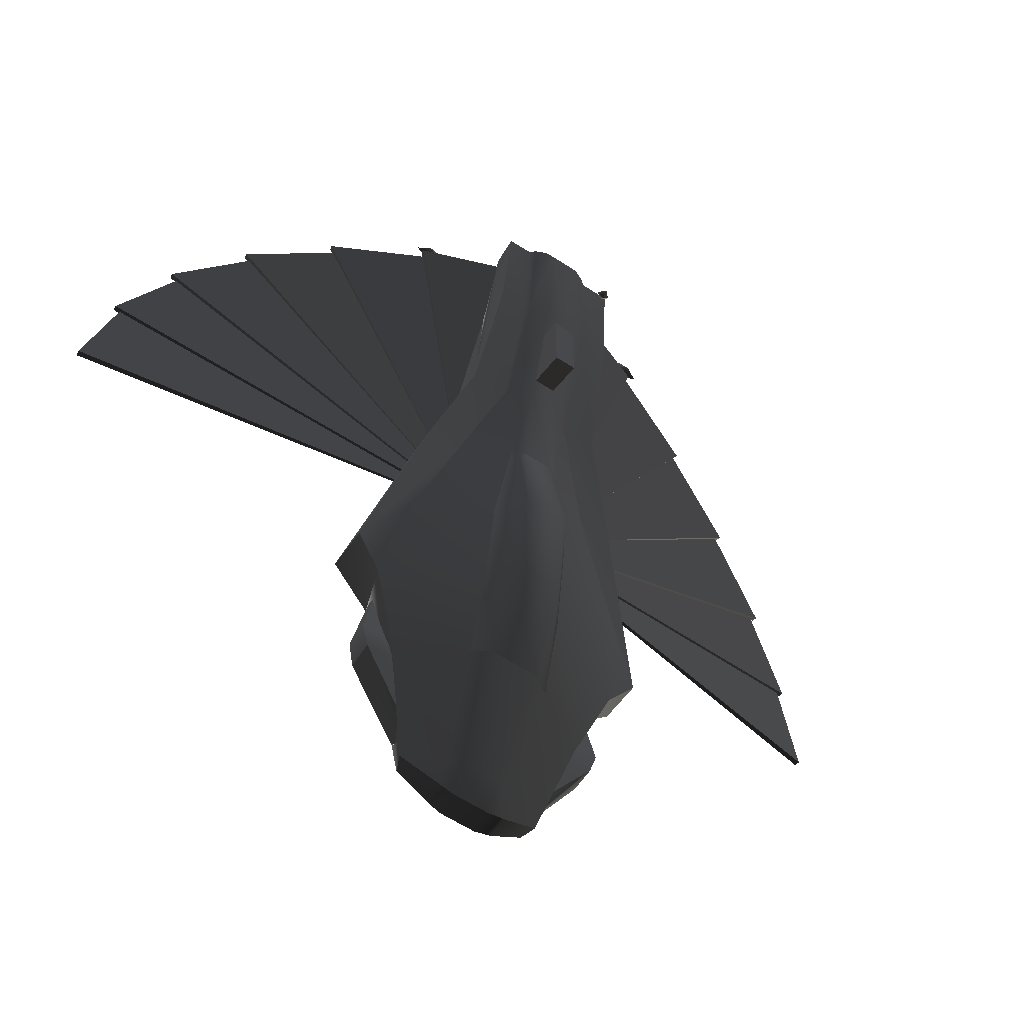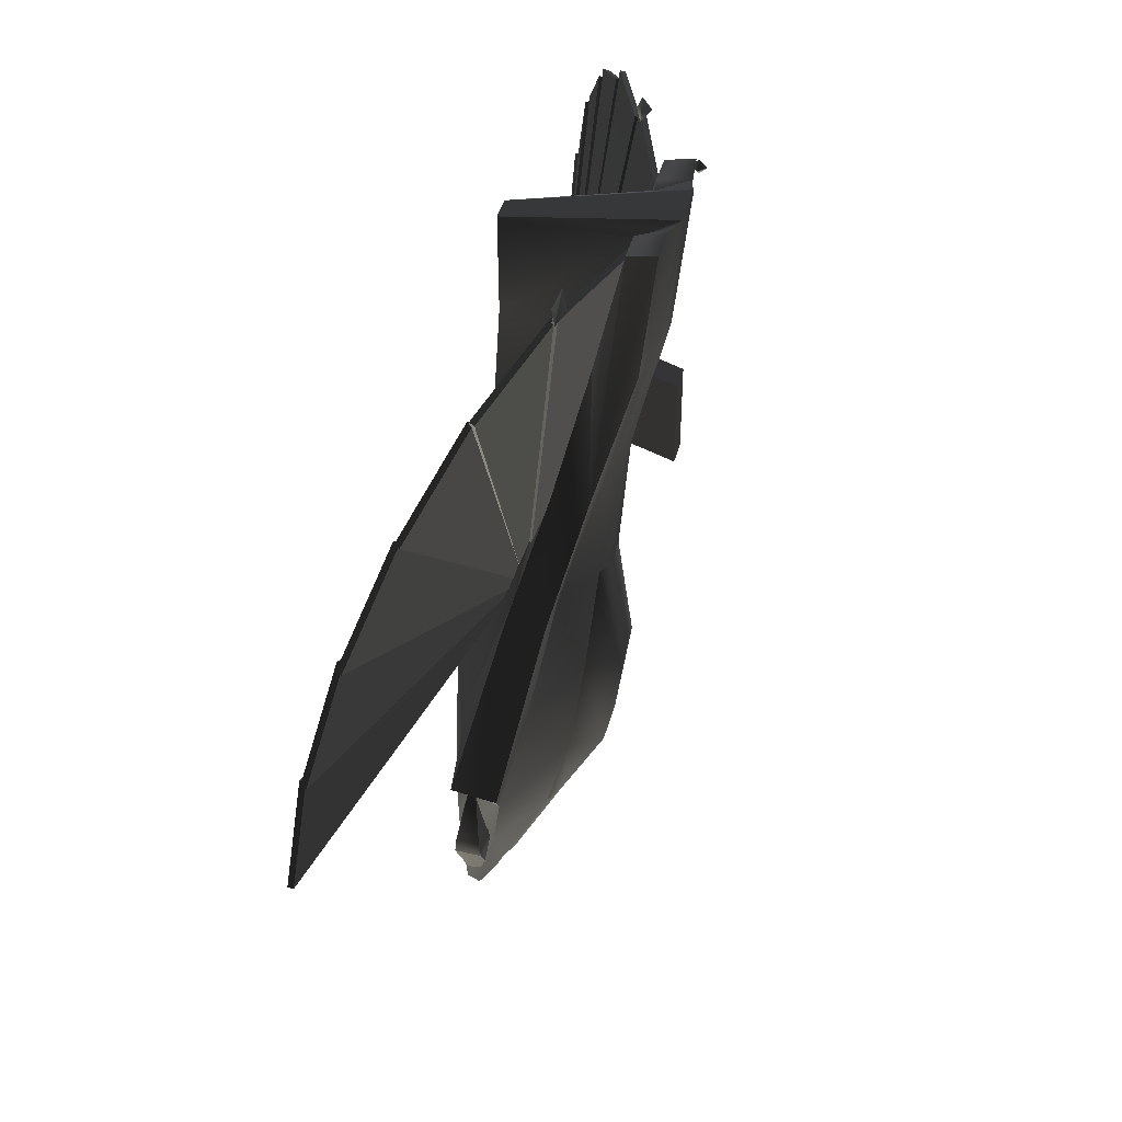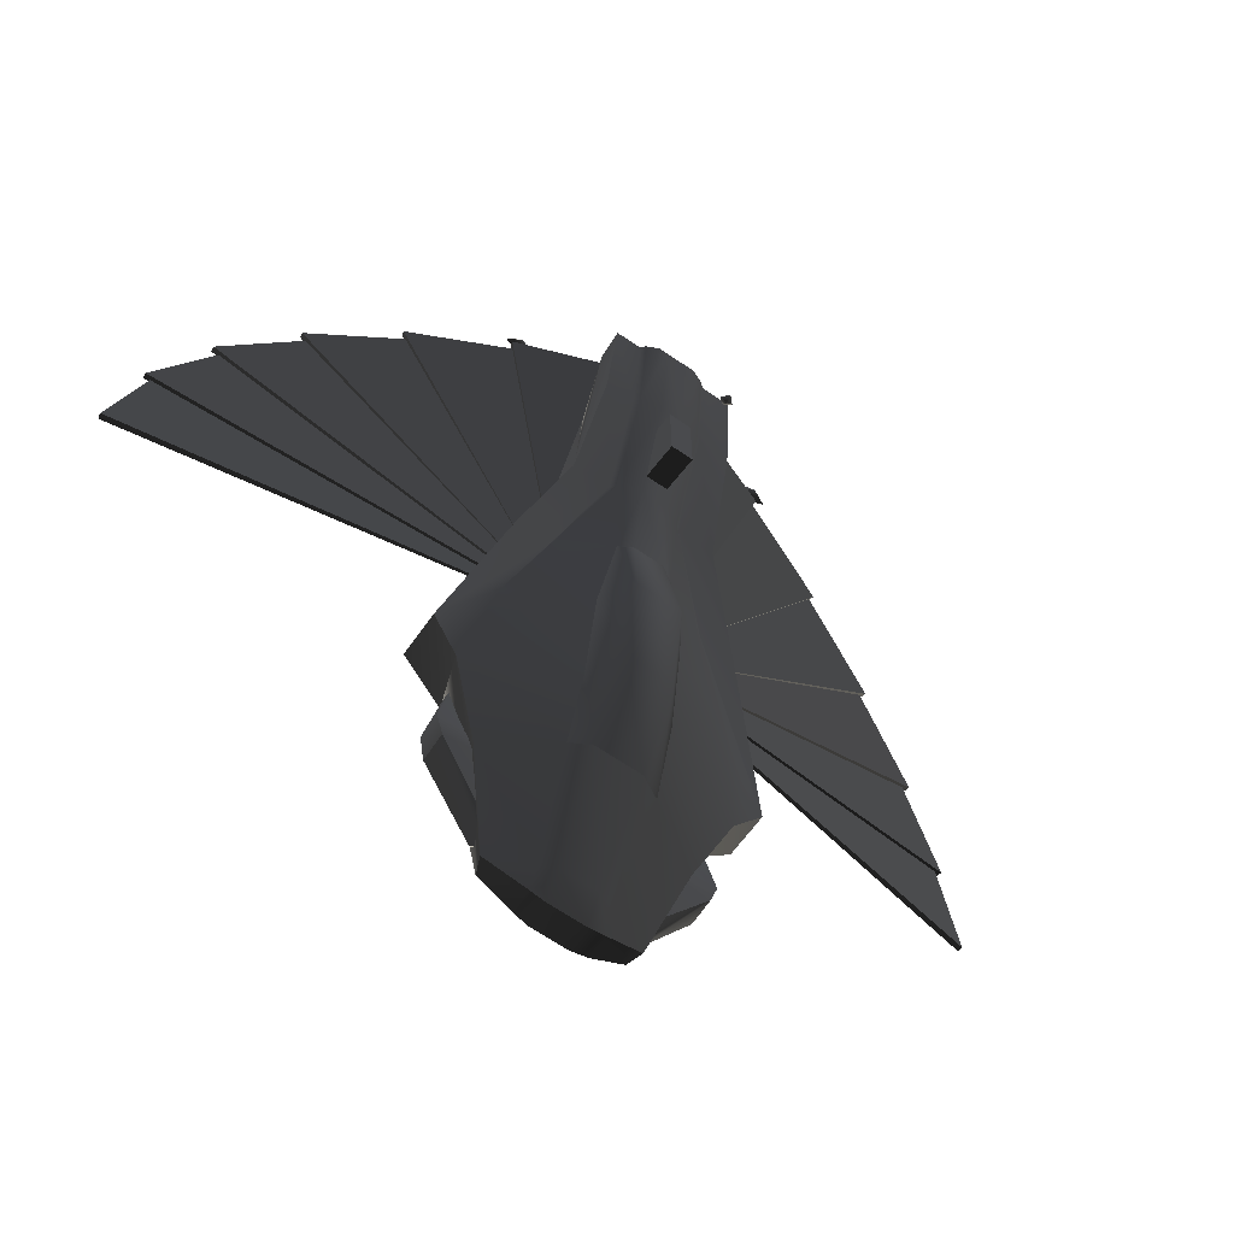
<metadata>
{"format":"obj","ext":"obj","renderer":"f3d","projection":"perspective","resolution":1024,"background":"white","views":[{"elev":-61.3,"azim":146.5,"up":"+Z"},{"elev":45.5,"azim":105.2,"up":"+Z"},{"elev":-67.6,"azim":145.8,"up":"+Z"}]}
</metadata>
<code>
v  0.7405 0.001033 -0.8427
v  0.5015 -0.307 -1.369
v  0.5618 -0.09034 -1.36
v  0.3687 -0.3163 -2.01
v  0.4008 -0.2354 -2.002
v  0.6546 -0.2631 -0.8183
v  0.3755 -0.2884 -0.8183
v  0.3755 -0.3175 -1.39
v  0.3619 -0.3206 -1.856
v  0.09999 -0.3461 -2.01
v  0.1787 -0.3248 -2.118
v  0.09999 -0.3248 -2.151
v  -0.09763 -0.3461 -2.01
v  -0.09763 -0.3248 -2.151
v  0.3755 -0.3216 -0.1434
v  0.6248 -0.1838 -0.1434
v  0.2546 -0.2317 0.4924
v  0.8888 -0.2196 -0.6006
v  0.4268 0.02203 0.4924
v  0.4236 -0.02858 0.4924
v  0.1822 0.1283 1.218
v  0.06312 -0.1952 1.218
v  0.1822 0.3797 2.06
v  0.2107 0.2058 1.218
v  0.06312 -0.1443 2.06
v  0.2107 0.3949 2.06
v  0.1822 0.5448 2.726
v  0.06312 -0.1462 2.619
v  0.6261 0.02269 0.4924
v  0.8888 0.03078 -0.6317
v  0.6261 0.2319 0.4924
v  -0.4203 0.2054 1.218
v  -0.6299 0.02269 0.4924
v  -0.4309 0.02203 0.4924
v  -0.4216 -0.02858 0.4924
v  -0.8864 -0.2196 -0.6006
v  -0.6218 -0.1838 -0.1434
v  -0.3725 -0.3216 -0.1434
v  -0.6522 -0.2631 -0.8183
v  -0.3725 -0.2923 -0.8183
v  -0.2525 -0.2317 0.4924
v  -0.06163 -0.1952 1.218
v  -0.1827 0.1283 1.218
v  -0.06163 -0.1443 2.06
v  -0.06163 -0.1462 2.619
v  -0.1827 0.3797 2.06
v  -0.2086 0.3949 2.06
v  -0.2086 0.2058 1.218
v  -0.1827 0.5448 2.726
v  -0.2086 0.5407 2.76
v  -0.1167 0.7428 2.818
v  -0.2086 0.6954 2.793
v  -0.1827 0.7128 2.818
v  -0.3932 0.3963 2.06
v  -0.5003 -0.308 -1.371
v  -0.5604 -0.09141 -1.362
v  -0.3988 -0.2354 -2.002
v  -0.3669 -0.3163 -2.01
v  -0.7377 0.001033 -0.8427
v  -0.3611 -0.3452 -1.39
v  -0.359 -0.3206 -1.856
v  -0.1918 -0.3248 -2.117
v  0.2107 0.6954 2.793
v  0.2107 0.5407 2.76
v  0.3593 0.5417 2.76
v  0.3593 0.6942 2.793
v  0.1822 0.7128 2.818
v  0.3737 0.3963 2.06
v  0.4223 0.2054 1.218
v  -0.3788 0.5417 2.76
v  -0.3788 0.6942 2.793
v  -0.6299 0.2319 0.4924
v  -0.8864 0.03078 -0.6317
v  -0.4203 0.4009 1.218
v  -0.3932 0.6197 2.06
v  0.1133 0.7428 2.818
v  0.4223 0.4009 1.218
v  0.3737 0.6197 2.06
v  -0.06163 0.6737 2.06
v  0.06312 0.7428 2.82
v  0.06312 0.6737 2.06
v  0.1822 0.6436 2.06
v  0.1822 0.4262 1.218
v  0.06312 0.4901 1.218
v  -0.06163 0.4901 1.218
v  -0.06163 0.7428 2.82
v  0.2107 0.6262 2.06
v  0.2107 0.4046 1.218
v  0.4236 0.2376 0.4924
v  0.4268 0.2397 0.4924
v  0.6248 0.137 -0.1816
v  0.2321 0.2528 -0.8427
v  0.2321 0.3377 -0.1816
v  0.1573 0.3917 0.4924
v  0.08553 0.4321 0.4924
v  -0.08351 0.4321 0.4924
v  -0.1593 0.3841 0.4924
v  -0.1827 0.4262 1.218
v  -0.4216 0.2376 0.4924
v  -0.4309 0.2397 0.4924
v  -0.2086 0.4046 1.218
v  -0.1827 0.6436 2.06
v  -0.6218 0.137 -0.1816
v  -0.235 0.3301 -0.1816
v  -0.235 0.2451 -0.8427
v  -0.235 0.1175 -1.35
v  -0.1915 -0.1468 -1.991
v  -0.1232 0.1789 -1.35
v  -0.1915 -0.2013 -2.119
v  -0.09763 -0.1055 -1.991
v  0.1261 0.1789 -1.35
v  -0.09763 -0.1983 -2.143
v  0.09999 -0.1055 -1.991
v  0.2321 0.1252 -1.35
v  0.09999 -0.1983 -2.143
v  0.179 -0.1468 -1.991
v  0.179 -0.2013 -2.119
v  -0.2086 0.6262 2.06
v  0.6753 -0.1933 -0.8656
v  0.6753 -0.1511 -0.8656
v  0.3422 -0.1542 -0.8656
v  0.3422 -0.2297 -0.8656
v  0.7317 -0.1245 -1.228
v  0.3422 -0.1245 -1.228
v  0.3422 -0.1002 -1.373
v  0.6927 -0.128 -1.373
v  0.3422 -0.2025 -1.893
v  0.3858 -0.2302 -1.905
v  0.424 -0.2942 -1.845
v  0.3841 -0.2942 -1.833
v  0.3841 -0.2836 -1.373
v  0.6927 -0.2771 -1.373
v  0.3422 -0.2742 -1.228
v  0.7317 -0.2551 -1.228
v  -0.1173 0.3634 1.292
v  -0.1173 0.1116 1.312
v  0.1197 0.1116 1.312
v  0.1197 0.3634 1.292
v  0.1197 0.3951 1.305
v  -0.1173 0.3951 1.305
v  -0.1173 0.1153 1.264
v  0.1197 0.1153 1.264
v  0.1197 0.3664 1.247
v  -0.1173 0.3664 1.247
v  -0.1173 0.398 1.26
v  0.1197 0.398 1.26
v  0.1261 0.4228 -0.8427
v  -0.1232 0.4228 -0.8427
v  0.1261 0.5078 -0.1816
v  -0.1232 0.5078 -0.1816
v  0.08553 -0.2573 0.4924
v  0.1261 -0.3472 -0.1434
v  -0.08351 -0.2573 0.4924
v  -0.1232 -0.3472 -0.1434
v  -0.1232 -0.3586 -0.8183
v  0.1261 -0.3586 -0.8183
v  -0.1232 -0.3461 -1.359
v  0.1261 -0.3461 -1.359
v  -0.2171 0.01197 0.4
v  -0.2206 0.02236 0.3965
v  -0.2159 0.5675 2.713
v  -0.2058 0.5399 2.722
v  -0.801 0.3148 2.721
v  -0.8103 0.3427 2.712
v  -0.2119 -0.002225 0.389
v  -0.214 0.008766 0.3864
v  -1.318 0.1037 2.485
v  -1.311 0.07438 2.492
v  -1.819 -0.1204 2.172
v  -1.825 -0.0909 2.165
v  -0.2114 -0.003597 0.389
v  -0.2132 0.007595 0.3871
v  -1.781 -0.1011 2.151
v  -1.776 -0.1309 2.156
v  -2.189 -0.2897 1.704
v  -2.194 -0.2598 1.699
v  -0.2145 -0.01425 0.4002
v  -0.216 -0.002913 0.399
v  -2.141 -0.2672 1.706
v  -2.136 -0.2975 1.71
v  -2.425 -0.4102 1.154
v  -2.429 -0.3798 1.151
v  -0.2119 -0.002138 0.389
v  -0.2147 0.008554 0.3858
v  -0.7749 0.3326 2.68
v  -0.767 0.3041 2.689
v  -1.346 0.0849 2.521
v  -1.353 0.1136 2.513
v  -0.2033 -0.02577 0.389
v  -0.2046 -0.01436 0.3884
v  -2.393 -0.3895 1.153
v  -2.389 -0.4201 1.155
v  -2.526 -0.4726 0.5383
v  -2.529 -0.442 0.5365
v  -0.6927 -0.1415 -1.373
v  -0.424 -0.2831 -1.845
v  -0.6927 -0.2816 -1.373
v  -0.3858 -0.2274 -1.905
v  -0.3422 -0.1995 -1.893
v  0.2287 0.02398 0.3965
v  0.2252 0.0136 0.4
v  0.2108 0.5426 2.721
v  0.2208 0.5702 2.712
v  0.8088 0.3244 2.722
v  0.8182 0.3523 2.712
v  0.2228 0.01019 0.3858
v  0.22 -0.000511 0.389
v  0.7699 0.309 2.689
v  0.7777 0.3375 2.681
v  1.36 0.1269 2.514
v  1.352 0.09819 2.523
v  0.2221 0.01039 0.3864
v  0.22 -0.000596 0.389
v  1.315 0.08113 2.494
v  1.321 0.1104 2.486
v  1.832 -0.07802 2.168
v  1.826 -0.1075 2.175
v  0.2213 0.009207 0.387
v  0.2195 -0.001968 0.389
v  1.782 -0.122 2.158
v  1.787 -0.09214 2.152
v  2.203 -0.2467 1.701
v  2.198 -0.2765 1.706
v  0.2241 -0.001304 0.3988
v  0.2226 -0.01263 0.4002
v  2.141 -0.2868 1.716
v  2.145 -0.2566 1.712
v  2.438 -0.3673 1.158
v  2.434 -0.3976 1.162
v  0.2134 -0.01087 0.3883
v  0.2121 -0.02228 0.389
v  2.395 -0.4121 1.161
v  2.399 -0.3816 1.159
v  2.537 -0.4372 0.5426
v  2.534 -0.4677 0.5447
v  0.06265 0.4611 1.863
v  0.06265 0.4611 1.363
v  0.06265 0.7401 1.275
v  0.06265 0.7401 1.775
v  -0.06341 0.4611 1.363
v  -0.06341 0.4611 1.863
v  -0.06341 0.7401 1.775
v  -0.06341 0.7401 1.275
v  -2.564 -0.4663 0.5544
v  1.837 -0.0949 2.201
v  2.579 -0.4558 0.579
v  -1.828 -0.1135 2.187
v  -1.828 -0.1135 2.187
v  -1.828 -0.1135 2.187
v  -2.206 -0.2873 1.724
v  -2.206 -0.2873 1.724
v  -2.206 -0.2873 1.724
v  -2.564 -0.4663 0.5544
v  -2.564 -0.4663 0.5544
v  1.354 0.1199 2.543
v  1.354 0.1199 2.543
v  1.354 0.1199 2.543
v  1.837 -0.0949 2.201
v  1.837 -0.0949 2.201
v  2.207 -0.2624 1.742
v  2.207 -0.2624 1.742
v  2.207 -0.2624 1.742
v  2.579 -0.4558 0.579
v  -0.6902 0.3486 2.719
v  -0.7311 0.3468 2.83
v  -0.7737 0.3105 2.737
v  -0.8556 0.349 2.706
v  -0.7737 0.3849 2.737
v  -1.828 -0.1135 2.187
v  -2.449 -0.4092 1.187
v  -2.449 -0.4092 1.187
v  -2.449 -0.4092 1.187
v  -2.449 -0.4092 1.187
v  -2.449 -0.4092 1.187
v  0.7728 0.3105 2.737
v  0.7199 0.3468 2.824
v  0.6919 0.3486 2.709
v  0.7728 0.3849 2.737
v  0.8577 0.349 2.715
v  2.45 -0.3845 1.198
v  2.45 -0.3845 1.198
v  2.45 -0.3845 1.198
v  2.45 -0.3845 1.198
v  2.45 -0.3845 1.198
v  0.3512 0.7146 2.775
v  0.3512 0.7146 2.775
v  0.3512 0.7146 2.775
v  0.3512 0.7146 2.775
v  0.3512 0.7146 2.775
v  0.3512 0.7146 2.775
v  -1.358 0.09742 2.542
v  -1.358 0.09742 2.542
v  -1.358 0.09742 2.542
v  -1.358 0.09742 2.542
v  -0.3422 -0.2611 -0.8656
v  -0.3422 -0.1677 -0.8656
v  -0.6753 -0.1677 -0.8656
v  -0.6753 -0.2099 -0.8656
v  -0.3422 -0.138 -1.228
v  -0.7317 -0.138 -1.228
v  -0.3422 -0.1137 -1.373
v  -0.3422 -0.2919 -1.833
v  -0.3422 -0.297 -1.373
v  -0.7317 -0.2776 -1.228
v  -0.3422 -0.2849 -1.228
v  -0.01475 -0.3811 -1.084
v  -0.003815 -0.3702 -1.084
v  -0.003815 -0.3811 -1.095
v  -0.003815 -0.3811 -1.073
v  -0.003815 -0.3921 -1.084
v  0.007123 -0.3811 -1.084
v  -0.3512 0.7146 2.735
v  -0.3512 0.7546 2.775
v  -0.3112 0.7146 2.775
v  -0.3512 0.7146 2.815
v  -0.3512 0.6746 2.775
v  -0.3912 0.7146 2.775
g $dummy_node
f 1 2 3
f 3 2 4
f 3 4 5
f 1 6 2
f 7 8 2
f 7 2 6
f 8 4 2
f 8 9 4
f 10 11 9
f 10 12 11
f 13 12 10
f 13 14 12
f 15 7 6
f 15 6 16
f 17 15 16
f 18 19 16
f 16 6 18
f 20 16 19
f 17 16 20
f 21 22 17
f 21 17 20
f 21 20 19
f 23 21 24
f 21 19 24
f 25 22 21
f 25 21 23
f 23 24 26
f 27 23 26
f 27 25 23
f 27 28 25
f 29 18 30
f 29 30 31
f 24 19 29
f 32 33 34
f 33 35 34
f 33 36 37
f 33 37 35
f 35 37 38
f 37 39 40
f 37 40 38
f 36 39 37
f 35 38 41
f 42 35 41
f 43 42 44
f 42 43 35
f 45 46 44
f 43 44 46
f 47 48 43
f 47 43 46
f 48 35 43
f 45 49 46
f 50 47 46
f 51 49 45
f 52 49 53
f 48 34 35
f 32 34 48
f 54 32 48
f 55 56 57
f 55 57 58
f 56 55 59
f 39 55 60
f 55 58 61
f 55 61 60
f 59 55 39
f 39 60 40
f 61 62 14
f 61 14 13
f 63 64 65
f 63 65 66
f 67 64 63
f 64 26 68
f 26 69 68
f 64 68 65
f 26 24 69
f 24 29 69
f 18 29 19
f 54 48 47
f 70 54 47
f 70 47 50
f 71 70 50
f 36 33 72
f 36 72 73
f 74 72 33
f 74 33 32
f 54 75 74
f 54 74 32
f 54 71 75
f 54 70 71
f 76 28 27
f 67 27 64
f 27 26 64
f 76 27 67
f 77 78 66
f 77 66 65
f 77 65 68
f 77 68 69
f 69 31 77
f 69 29 31
f 53 49 51
f 71 50 52
f 52 50 49
f 50 46 49
f 11 4 9
f 62 61 58
g $dummy_node
f 36 59 39
f 30 18 6
f 73 59 36
f 30 6 1
g $dummy_node
f 79 80 81
f 81 82 83
f 81 83 84
f 82 81 80
f 85 79 81
f 85 81 84
f 82 80 76
f 79 86 80
f 82 76 67
f 83 82 87
f 82 67 63
f 82 63 87
f 83 87 88
f 88 87 78
f 87 63 66
f 87 66 78
f 89 83 88
f 89 88 90
f 88 78 77
f 90 88 77
f 91 89 90
f 90 77 31
f 30 91 90
f 30 90 31
f 92 93 91
f 92 91 1
f 93 89 91
f 30 1 91
f 93 94 89
f 94 83 89
f 84 83 94
f 84 94 95
f 96 85 84
f 96 84 95
f 97 98 85
f 97 85 96
f 98 79 85
f 99 98 97
f 100 101 98
f 101 102 98
f 98 102 79
f 103 99 97
f 103 97 104
f 59 103 104
f 73 99 103
f 73 103 59
f 59 104 105
f 56 59 105
f 56 105 106
f 57 56 106
f 107 106 108
f 57 106 107
f 57 107 109
f 109 107 110
f 107 108 110
f 110 108 111
f 109 110 112
f 112 110 113
f 110 111 113
f 113 111 114
f 115 113 116
f 113 114 116
f 112 113 115
f 116 114 3
f 114 92 1
f 114 1 3
f 117 116 5
f 116 3 5
f 115 116 117
f 73 72 100
f 72 101 100
f 72 74 101
f 74 118 101
f 101 118 102
f 74 75 118
f 75 52 118
f 75 71 52
f 118 52 53
f 51 102 53
f 118 53 102
f 51 79 102
f 51 86 79
f 73 100 99
f 100 98 99
f 119 120 121
f 119 121 122
f 120 123 124
f 120 124 121
f 123 125 124
f 123 126 125
f 126 127 125
f 128 129 130
f 128 130 127
f 129 131 130
f 124 127 130
f 124 130 131
f 129 132 131
f 132 133 131
f 132 134 133
f 134 122 133
f 134 119 122
f 124 125 127
f 124 133 122
f 124 122 121
f 124 131 133
f 123 120 119
f 123 119 134
f 126 123 134
f 126 134 132
f 135 136 137
f 135 137 138
f 135 138 139
f 135 139 140
f 137 136 141
f 137 141 142
f 143 142 141
f 143 141 144
f 143 144 145
f 143 145 146
f 140 139 146
f 140 146 145
f 144 135 140
f 144 140 145
f 144 136 135
f 141 136 144
f 138 143 146
f 138 146 139
f 143 138 137
f 142 143 137
g $dummy_node
f 11 115 117
f 117 4 11
f 5 4 117
f 14 112 115
f 14 115 12
f 11 12 115
f 109 112 14
f 109 14 62
f 62 58 109
f 58 57 109
f 108 147 111
f 111 147 92
f 111 92 114
f 148 149 147
f 147 149 93
f 147 93 92
f 108 148 147
f 106 148 108
f 148 150 149
f 106 105 148
f 105 150 148
f 150 95 149
f 149 95 94
f 149 94 93
f 150 96 95
f 105 104 150
f 104 96 150
f 104 97 96
f 86 28 80
f 80 28 76
f 86 45 28
f 51 45 86
g $dummy_node
f 22 151 17
f 151 15 17
f 151 152 15
f 42 153 151
f 42 151 22
f 153 152 151
f 44 42 22
f 44 22 25
f 41 153 42
f 153 154 152
f 41 154 153
f 41 38 154
f 154 155 156
f 154 156 152
f 38 155 154
f 38 40 155
f 155 157 158
f 155 158 156
f 40 157 155
f 152 156 7
f 156 158 8
f 156 8 7
f 157 10 158
f 158 10 9
f 158 9 8
f 157 13 10
f 40 60 157
f 60 13 157
f 60 61 13
f 152 7 15
f 45 44 25
f 45 25 28
g $dummy_node
f 159 160 161
f 162 159 161
f 163 164 160
f 159 163 160
f 162 161 164
f 163 162 164
f 162 163 159
f 160 164 161
f 165 166 167
f 168 165 167
f 169 170 166
f 165 169 166
f 168 167 170
f 169 168 170
f 168 169 165
f 166 170 167
f 171 172 173
f 174 171 173
f 175 176 172
f 171 175 172
f 174 173 176
f 175 174 176
f 174 175 171
f 172 176 173
f 177 178 179
f 180 177 179
f 181 182 178
f 177 181 178
f 180 179 182
f 181 180 182
f 180 181 177
f 178 182 179
f 183 184 185
f 186 183 185
f 187 188 184
f 183 187 184
f 186 185 188
f 187 186 188
f 186 187 183
f 184 188 185
f 189 190 191
f 192 189 191
f 193 194 190
f 189 193 190
f 192 191 194
f 193 192 194
f 192 193 189
f 190 194 191
f 195 196 197
f 195 198 196
f 199 198 195
f 132 129 128
f 132 128 126
f 126 128 127
f 200 201 202
f 203 200 202
f 201 204 202
f 205 204 201
f 200 205 201
f 203 202 204
f 205 203 204
f 203 205 200
f 206 207 208
f 209 206 208
f 210 211 207
f 206 210 207
f 209 208 211
f 210 209 211
f 207 211 208
f 209 210 206
f 212 213 214
f 215 212 214
f 216 217 213
f 212 216 213
f 215 214 217
f 216 215 217
f 213 217 214
f 215 216 212
f 218 219 220
f 221 218 220
f 222 223 219
f 218 222 219
f 221 220 223
f 222 221 223
f 219 223 220
f 221 222 218
f 224 225 226
f 227 224 226
f 228 229 225
f 224 228 225
f 227 226 229
f 228 227 229
f 225 229 226
f 227 228 224
f 230 231 232
f 233 230 232
f 234 235 231
f 230 234 231
f 233 232 235
f 234 233 235
f 231 235 232
f 233 234 230
f 236 237 238
f 236 238 239
f 240 241 242
f 240 242 243
f 237 240 243
f 237 243 238
f 241 236 239
f 241 239 242
g $dummy_node
p 244
p 245
p 246
p 246
g $dummy_node
l 247 248
l 249 247
l 250 251
l 251 250
l 252 250
l 250 252
l 253 244
l 244 254
l 254 244
l 255 256
l 256 255
l 256 257
l 257 256
l 258 245
l 245 259
l 259 245
l 260 261
l 261 260
l 261 262
l 262 261
l 246 263
l 263 246
l 263 246
l 246 263
g $dummy_node
f 264 265 266
f 267 264 266
f 265 267 266
f 265 264 268
f 267 265 268
f 264 267 268
f 269 248 247
f 269 247 249
f 269 249 248
f 247 248 249
f 250 251 252
f 250 252 251
f 270 271 272
f 273 272 271
f 270 272 274
f 273 274 272
f 270 274 271
f 273 271 274
f 253 254 244
f 253 244 254
f 275 276 277
f 278 277 276
f 275 277 279
f 278 279 277
f 275 279 276
f 278 276 279
f 256 257 255
f 256 255 257
f 258 259 245
f 258 245 259
f 261 262 260
f 261 260 262
f 280 281 282
f 283 282 281
f 280 282 284
f 283 284 282
f 280 284 281
f 283 281 284
f 285 286 287
f 288 285 287
f 286 289 287
f 289 288 287
f 286 285 290
f 289 286 290
f 285 288 290
f 288 289 290
g $dummy_node
l 291 292
l 293 291
g $dummy_node
f 294 293 292
f 291 292 293
f 294 292 291
f 294 291 293
g $dummy_node
f 295 296 297
f 295 297 298
f 296 299 300
f 296 300 297
f 299 195 300
f 299 301 195
f 195 301 199
f 199 302 196
f 199 196 198
f 302 197 196
f 302 303 197
f 303 304 197
f 303 305 304
f 305 298 304
f 305 295 298
f 305 303 302
f 305 302 199
f 305 199 301
f 305 301 299
f 305 299 296
f 305 296 295
f 304 298 297
f 304 297 300
f 197 304 300
f 197 300 195
g $dummy_node
f 239 238 243
f 239 243 242
g $dummy_node
f 306 307 308
f 307 306 309
f 310 306 308
f 306 310 309
f 307 311 308
f 311 307 309
f 311 310 308
f 310 311 309
g $dummy_node
f 312 313 314
f 315 314 313
f 312 314 316
f 315 316 314
f 312 317 313
f 315 313 317
f 312 316 317
f 315 317 316

</code>
